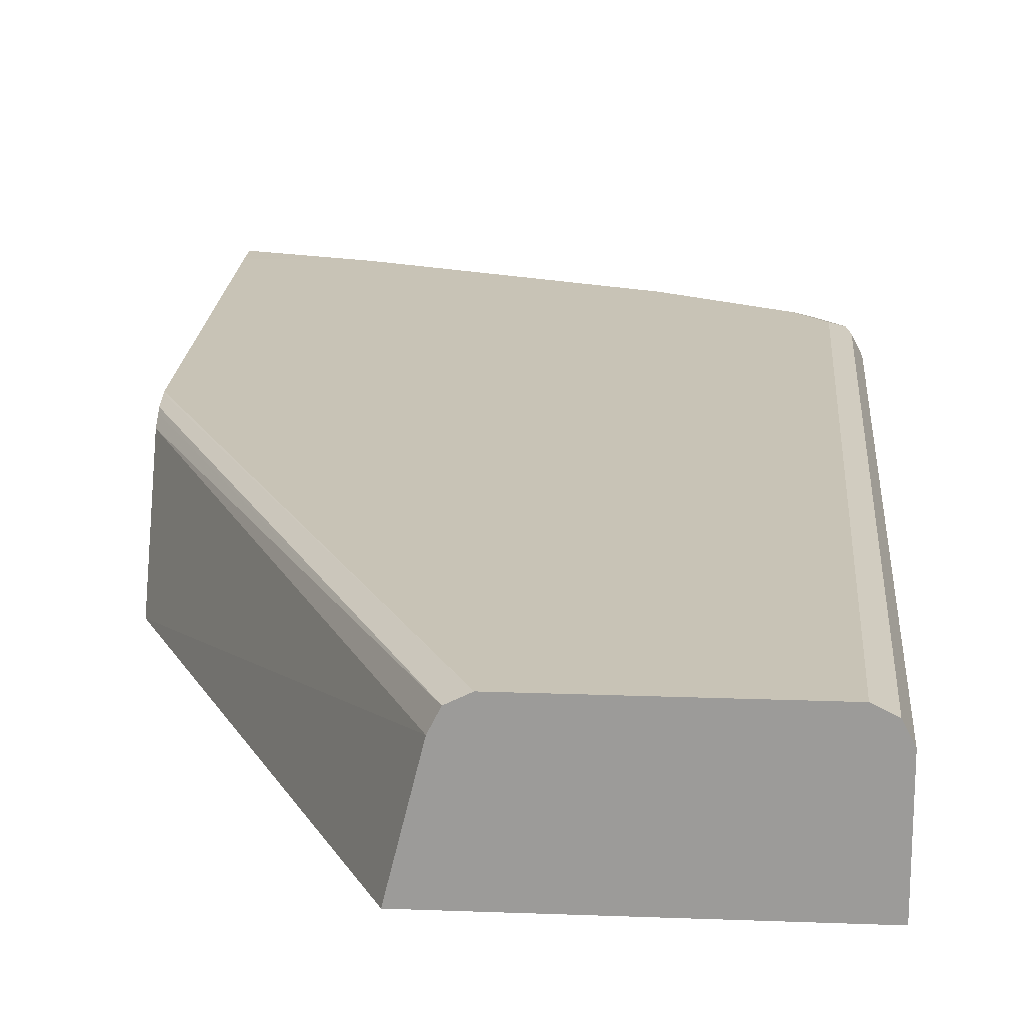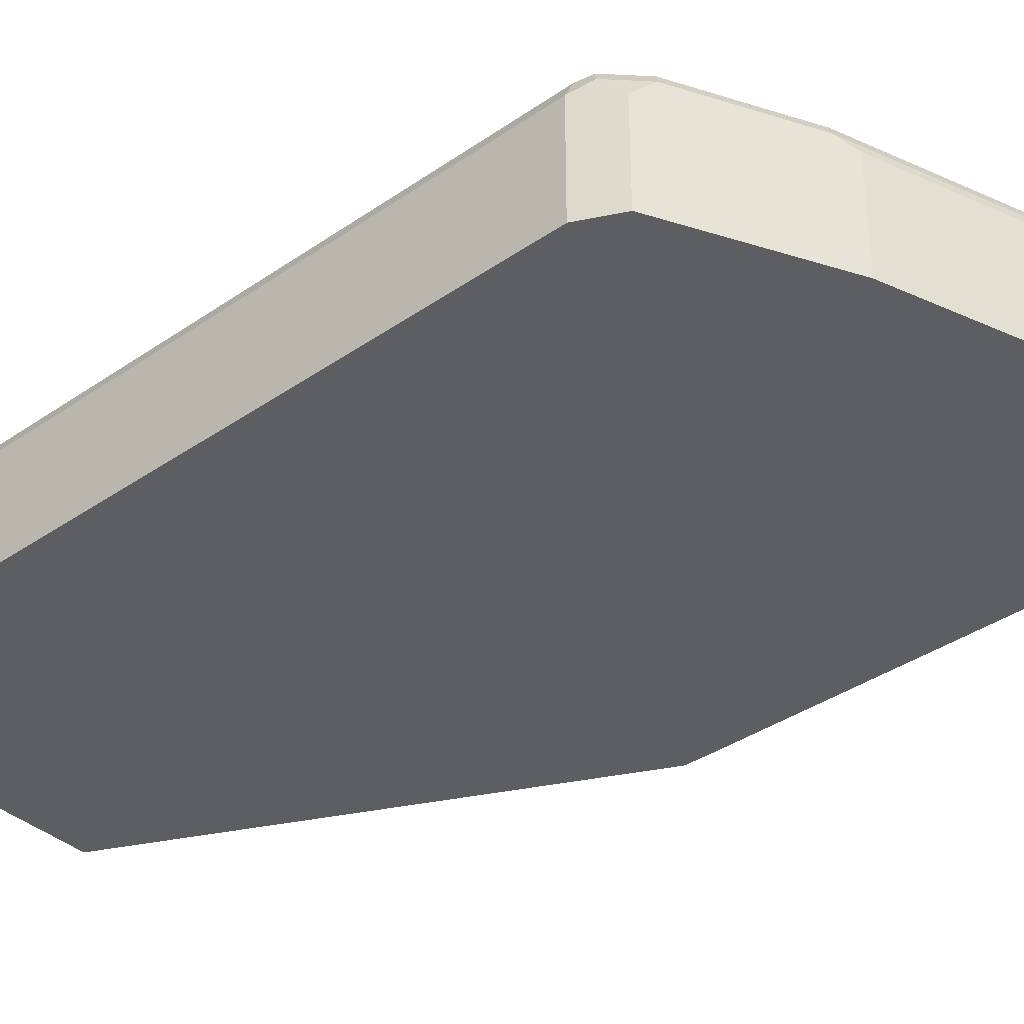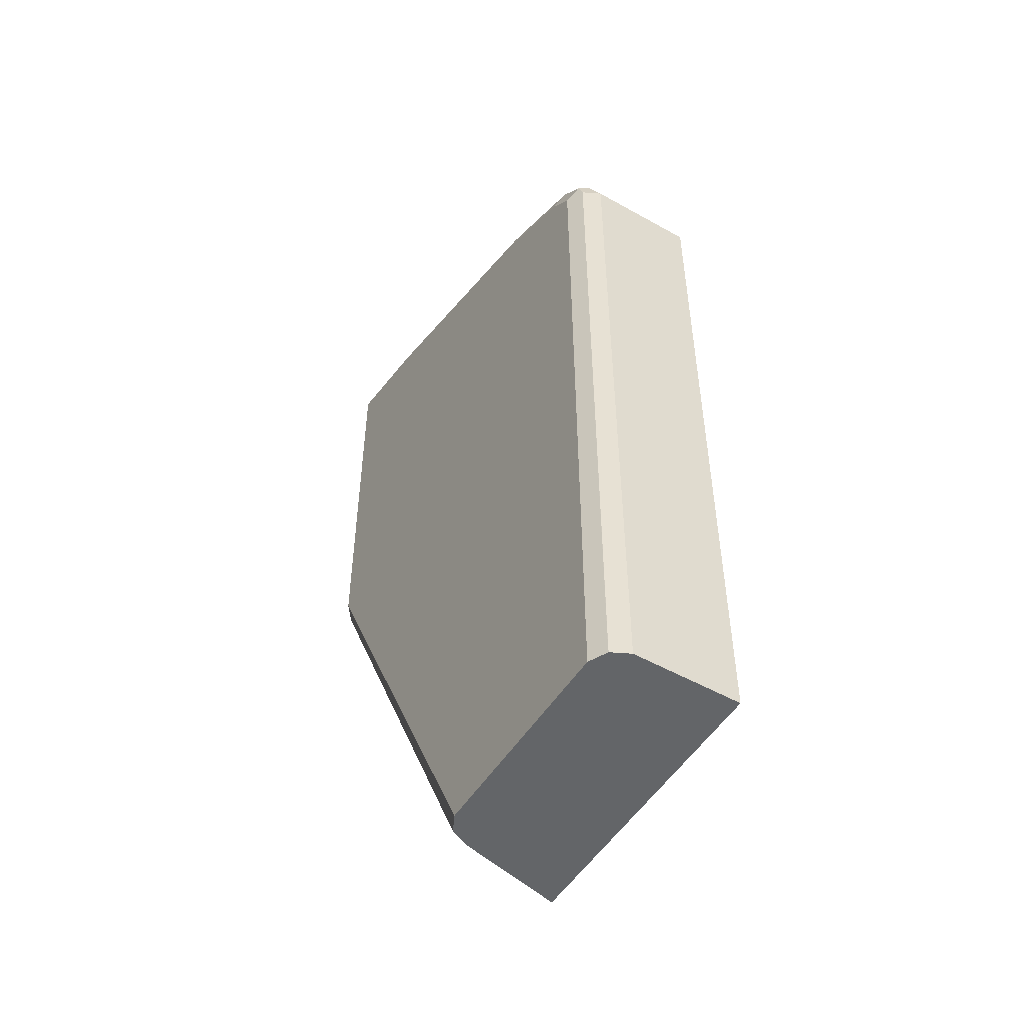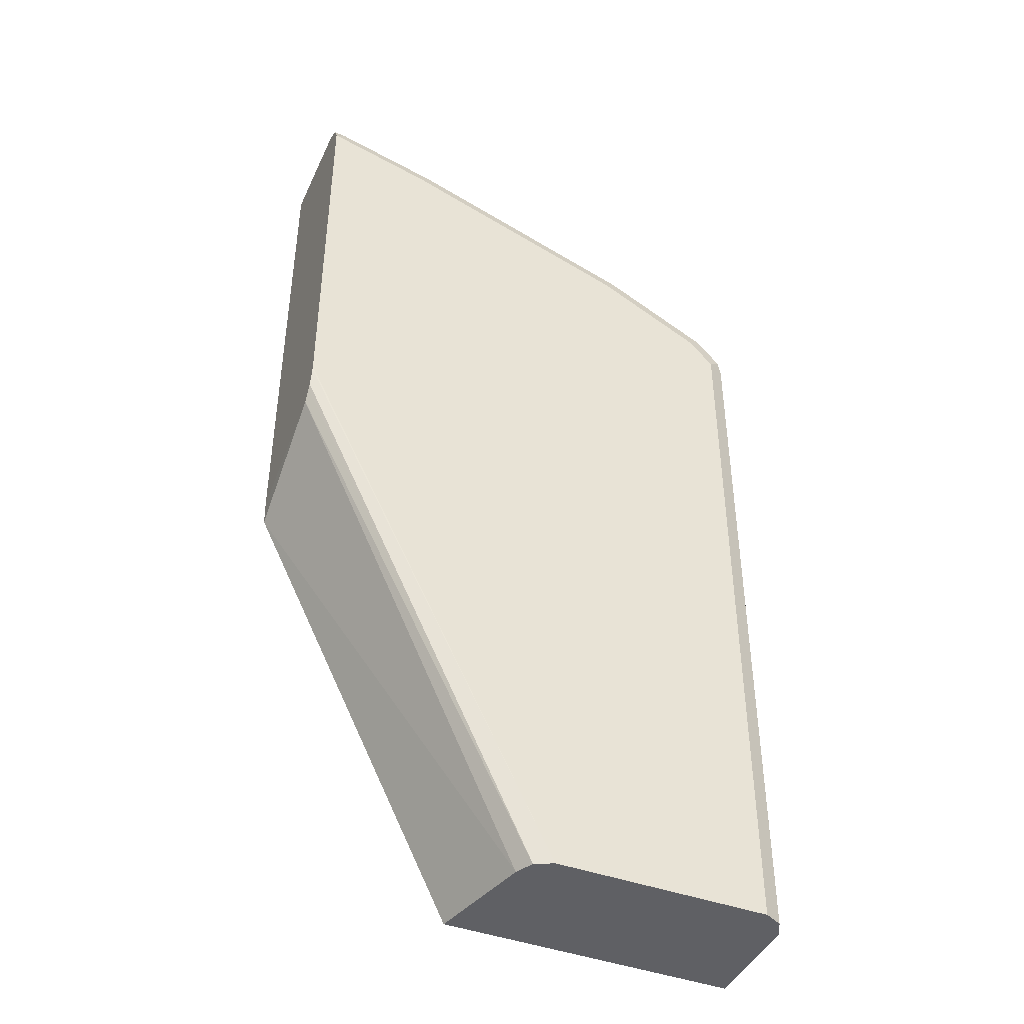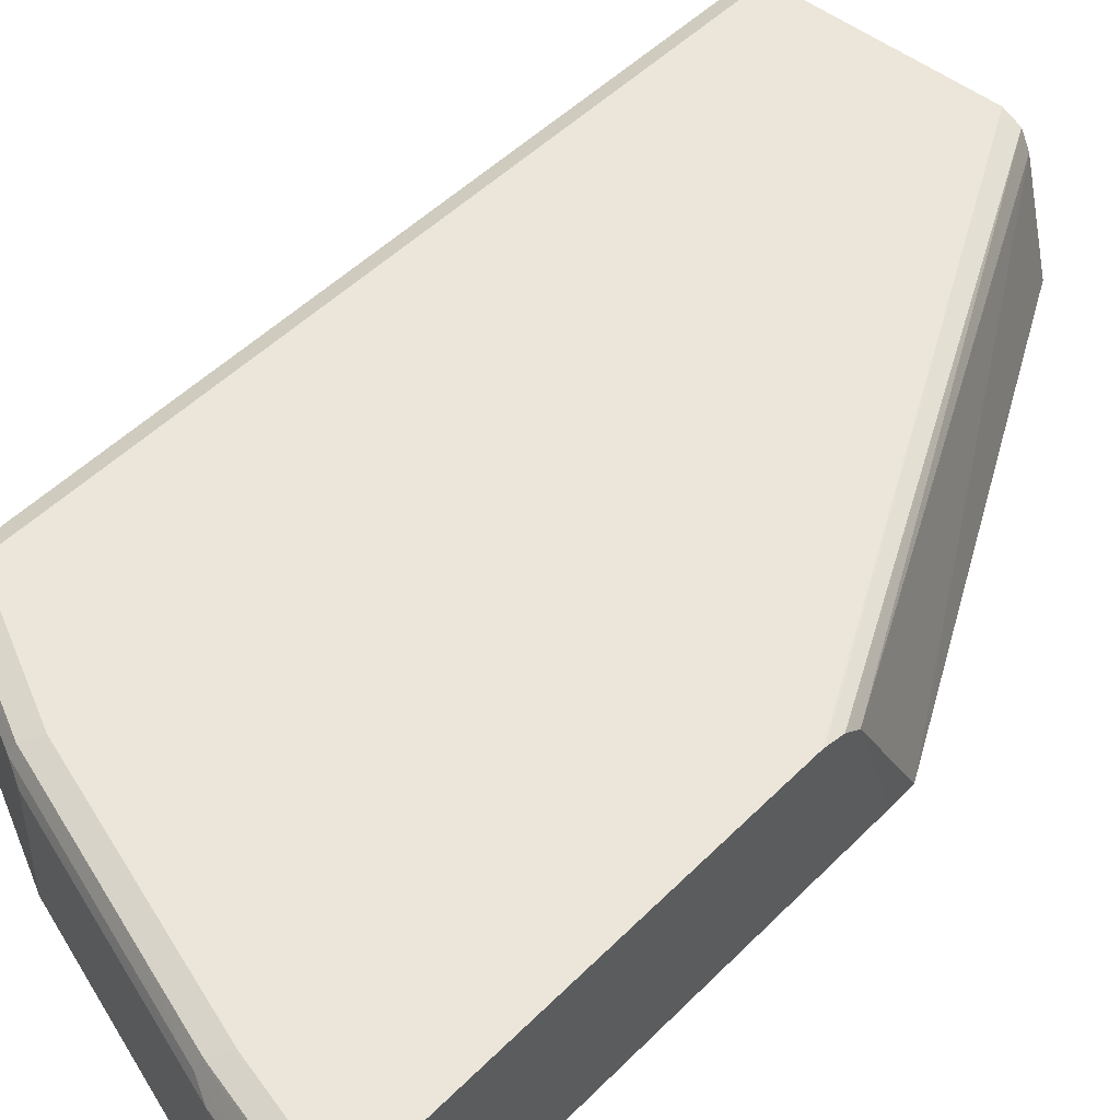
<metadata>
{"format":"obj","ext":"obj","renderer":"f3d","projection":"perspective","resolution":1024,"background":"white","views":[{"elev":19.5,"azim":4.0,"up":"+Z"},{"elev":-37.6,"azim":131.5,"up":"+Z"},{"elev":-51.4,"azim":58.6,"up":"+Y"},{"elev":-43.3,"azim":-23.5,"up":"+Y"},{"elev":48.0,"azim":-138.3,"up":"+Z"}]}
</metadata>
<code>
v 0.5584 0.6261 0.1186
v 0.5471 0.6486 0.1186
v 0.5584 0.6261 0.1861
v 0.5584 0.152 0.1186
v 0.5414 0.6515 0.1186
v 0.5471 0.6486 0.1805
v 0.5528 0.6373 0.1918
v 0.5499 0.6345 0.1988
v 0.5528 0.6261 0.1974
v 0.5584 0.152 0.1861
v 0.3726 0.152 0.1186
v 0.5359 0.6543 0.1918
v 0.5075 0.6685 0.1186
v 0.5415 0.6261 0.2031
v 0.533 0.6515 0.1988
v 0.5526 0.152 0.1975
v 0.5528 0.152 0.1974
v 0.2377 0.4238 0.1186
v 0.3892 0.152 0.1861
v 0.502 0.6712 0.1918
v 0.4572 0.6936 0.1186
v 0.5246 0.643 0.2031
v 0.5415 0.152 0.2031
v 0.4653 0.6853 0.1988
v 0.2373 0.4401 0.1186
v 0.2373 0.4402 0.1186
v 0.2373 0.467 0.193
v 0.3948 0.152 0.1974
v 0.4681 0.6881 0.1918
v 0.4569 0.6938 0.1861
v 0.4569 0.6938 0.1186
v 0.4569 0.6768 0.2031
v 0.4061 0.152 0.2031
v 0.3666 0.722 0.1918
v 0.3638 0.7192 0.1988
v 0.3554 0.7107 0.2031
v 0.2373 0.758 0.1186
v 0.2373 0.4742 0.1978
v 0.2373 0.4771 0.1998
v 0.4061 0.7107 0.1861
v 0.4061 0.7107 0.1186
v 0.2373 0.4907 0.2031
v 0.2373 0.4887 0.2027
v 0.3159 0.7389 0.1918
v 0.3131 0.7361 0.1988
v 0.3046 0.7276 0.2031
v 0.2373 0.7613 0.1187
v 0.3046 0.7445 0.1186
v 0.3046 0.7445 0.1861
v 0.2373 0.7276 0.2031
v 0.2373 0.7613 0.1863
v 0.3046 0.7389 0.1974
v 0.2454 0.753 0.1988
v 0.2373 0.7449 0.2029
v 0.2373 0.7445 0.2029
v 0.2373 0.7557 0.1975
f 25 43 42
f 25 42 50
f 25 50 55
f 25 55 54
f 28 33 39
f 25 56 51
f 25 47 37
f 25 37 26
f 27 28 38
f 25 54 56
f 25 39 43
f 24 34 44
f 25 27 38
f 24 36 32
f 24 35 36
f 24 44 35
f 24 29 34
f 22 24 32
f 21 31 30
f 20 30 29
f 20 21 30
f 20 29 24
f 28 39 38
f 25 38 39
f 29 30 34
f 44 49 51
f 30 41 40
f 19 28 27
f 53 56 54
f 51 53 52
f 51 56 53
f 47 49 48
f 47 51 49
f 46 55 50
f 46 54 55
f 46 53 54
f 45 53 46
f 45 52 53
f 30 31 41
f 44 52 45
f 40 49 44
f 40 48 49
f 40 41 48
f 37 47 48
f 35 46 36
f 35 45 46
f 35 44 45
f 33 43 39
f 33 42 43
f 30 44 34
f 30 40 44
f 44 51 52
f 18 27 25
f 25 51 47
f 18 25 26
f 4 23 33
f 4 16 23
f 4 17 16
f 4 10 17
f 3 17 10
f 3 9 17
f 3 8 9
f 3 7 8
f 3 6 7
f 2 5 6
f 1 5 2
f 4 33 28
f 1 13 5
f 1 31 21
f 1 41 31
f 1 37 48
f 1 26 37
f 1 18 26
f 1 11 18
f 1 4 11
f 1 10 4
f 1 3 10
f 1 6 3
f 1 2 6
f 1 21 13
f 4 28 19
f 1 48 41
f 5 12 6
f 4 19 11
f 15 24 22
f 15 20 24
f 14 23 16
f 14 33 23
f 14 42 33
f 14 46 50
f 14 36 46
f 14 32 36
f 14 22 32
f 13 21 20
f 12 20 15
f 14 50 42
f 9 16 17
f 5 13 20
f 11 19 18
f 5 20 12
f 6 12 7
f 7 12 15
f 7 15 8
f 18 19 27
f 8 14 9
f 8 15 22
f 8 22 14
f 9 14 16

</code>
